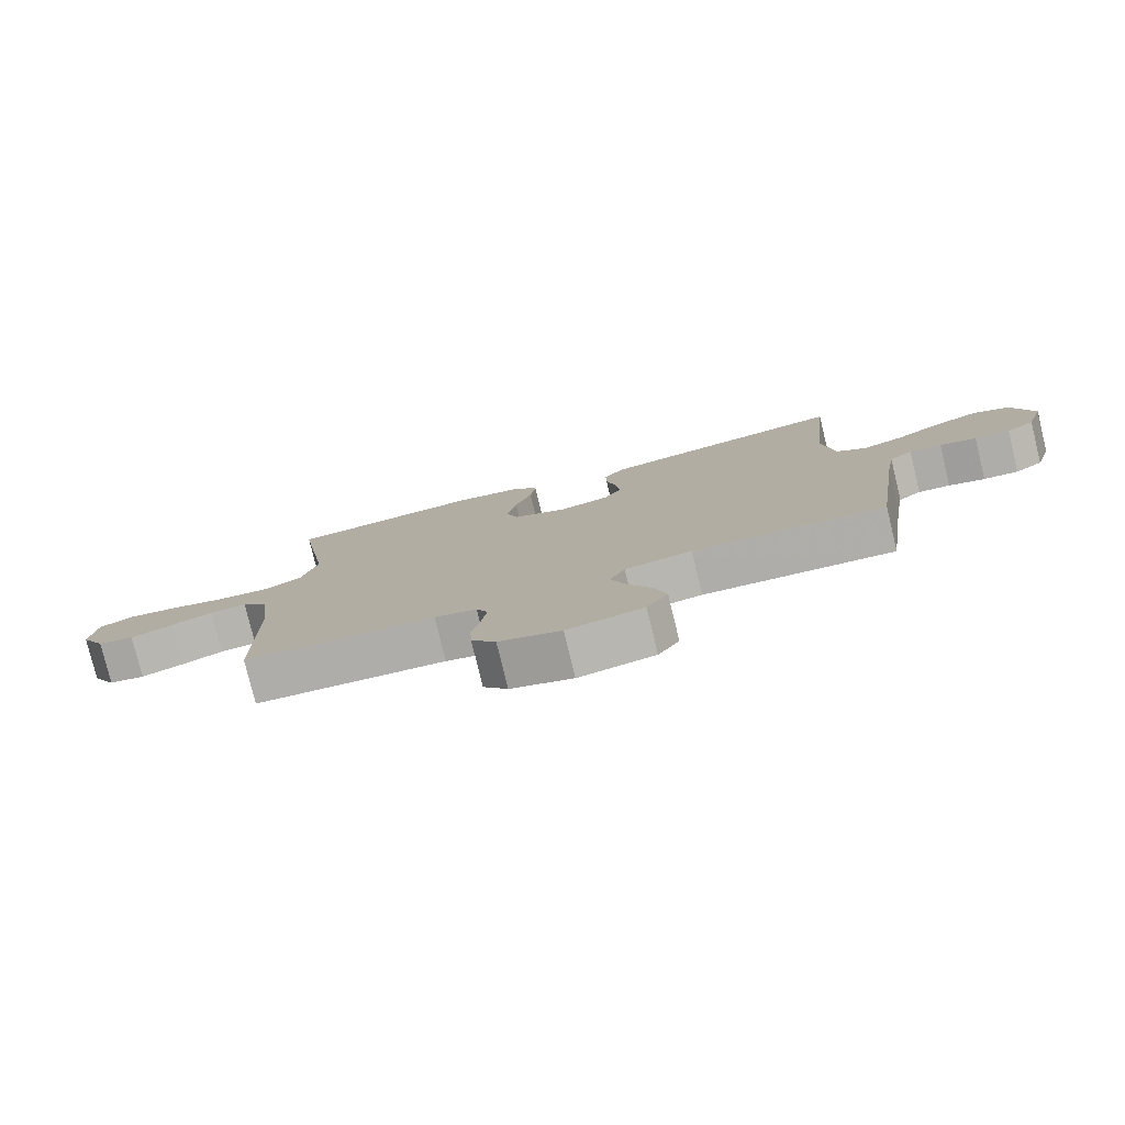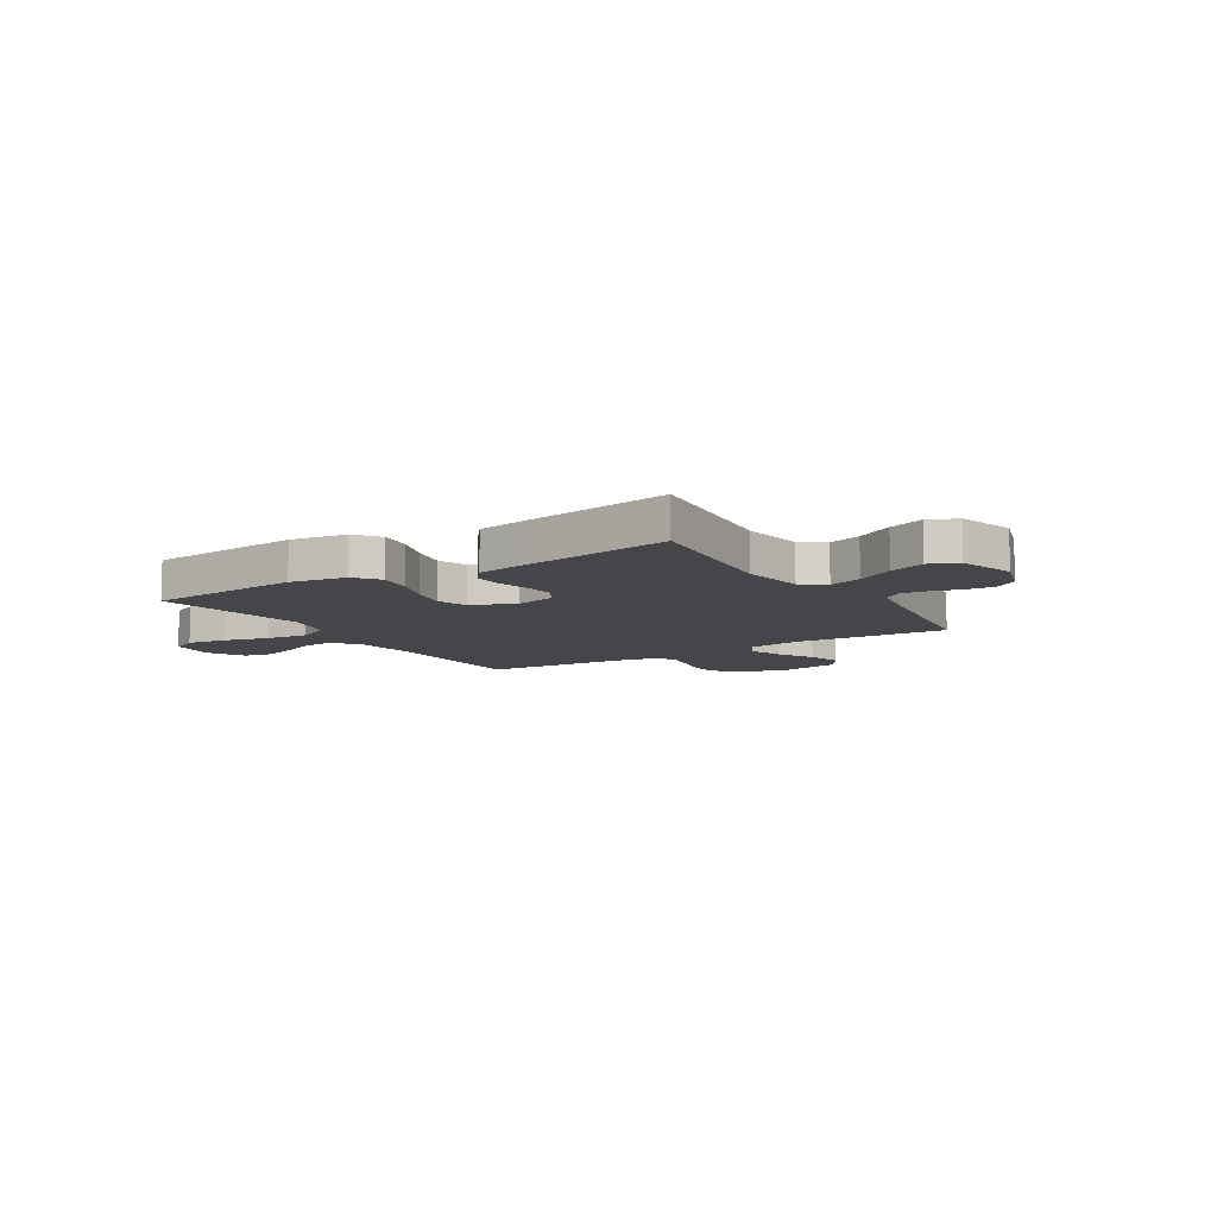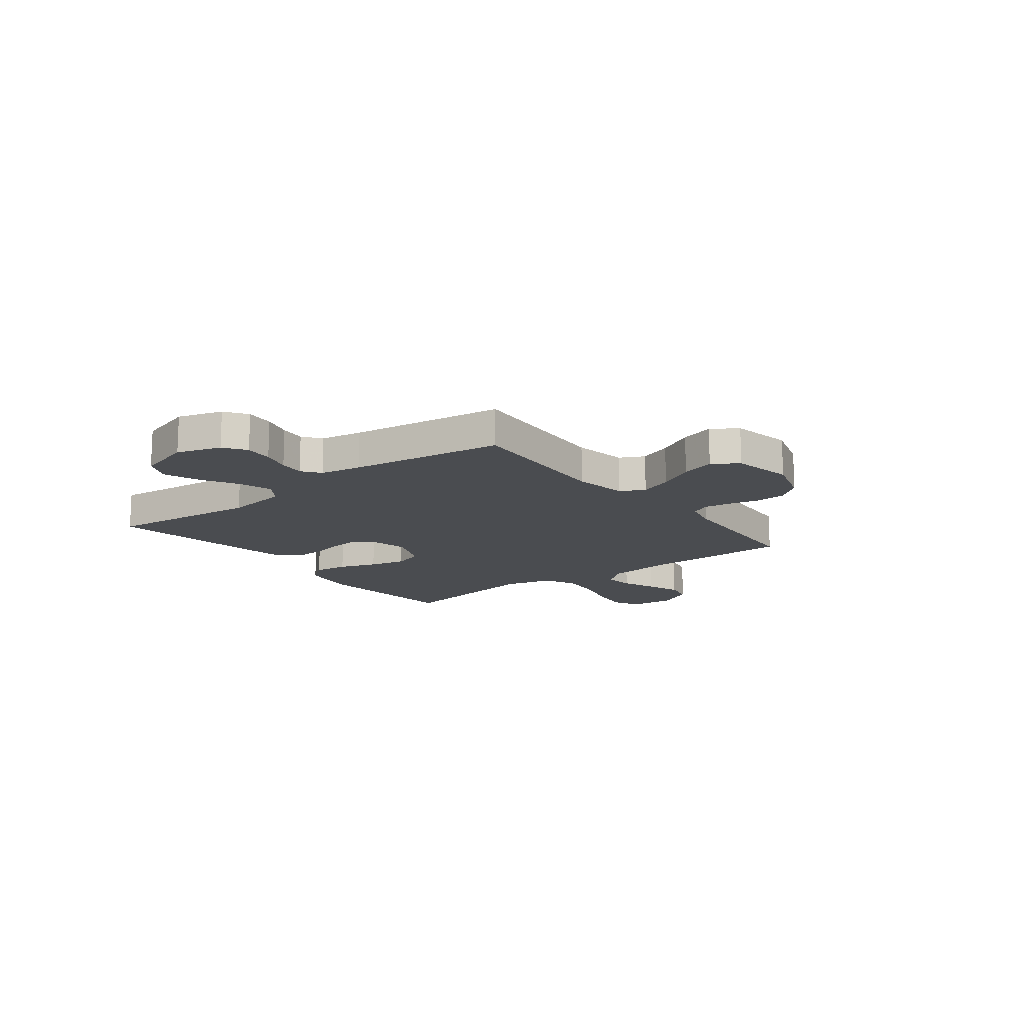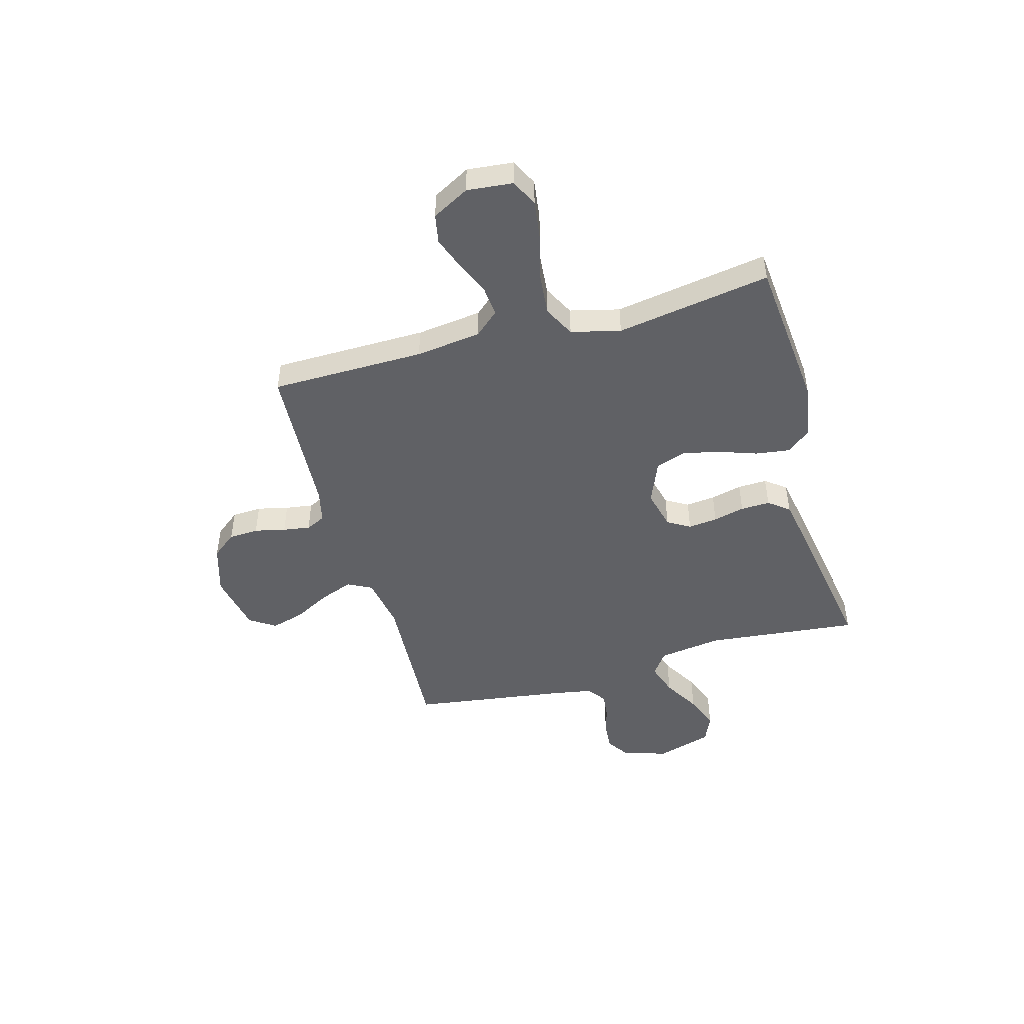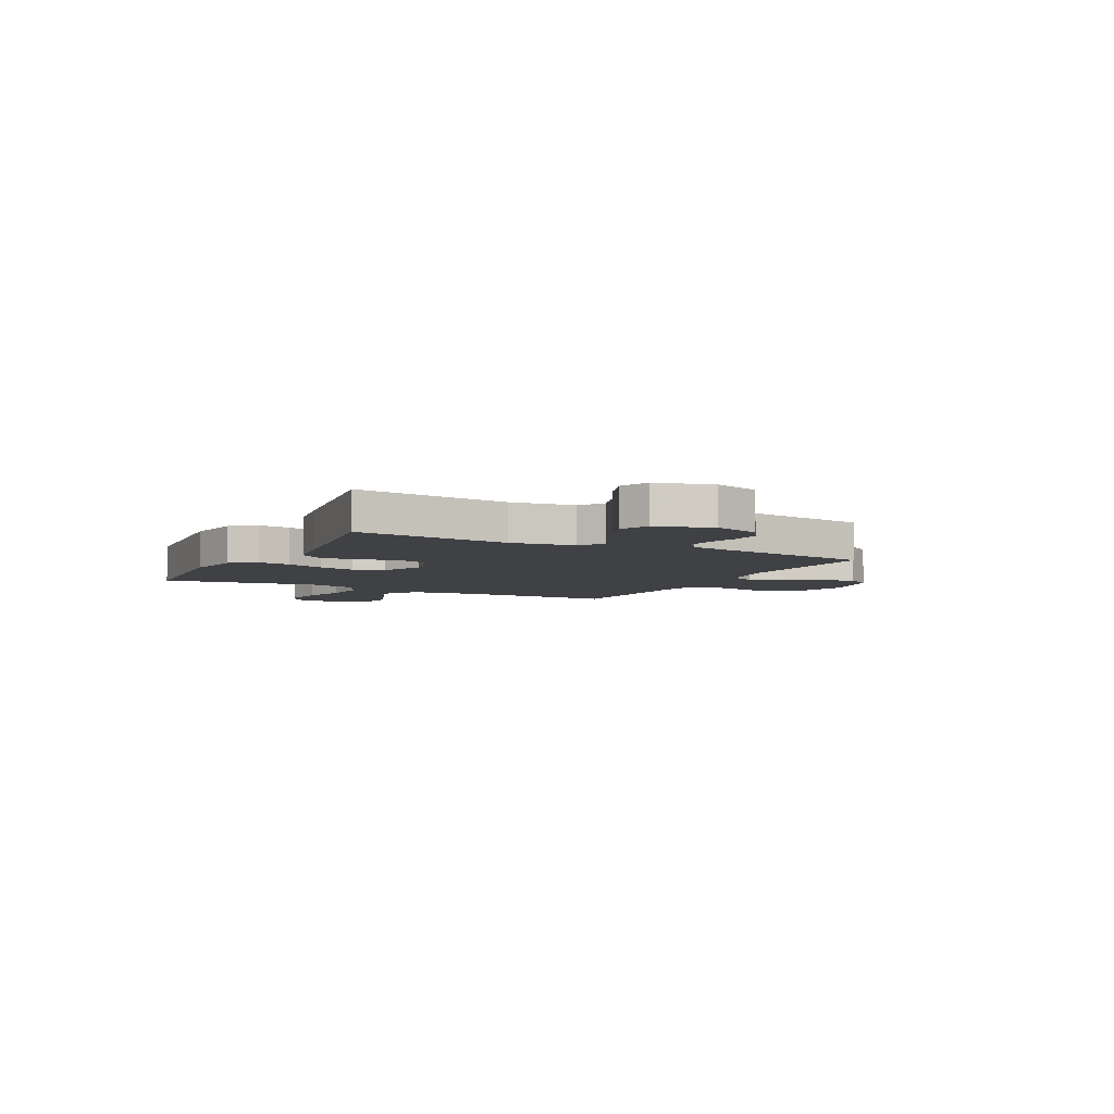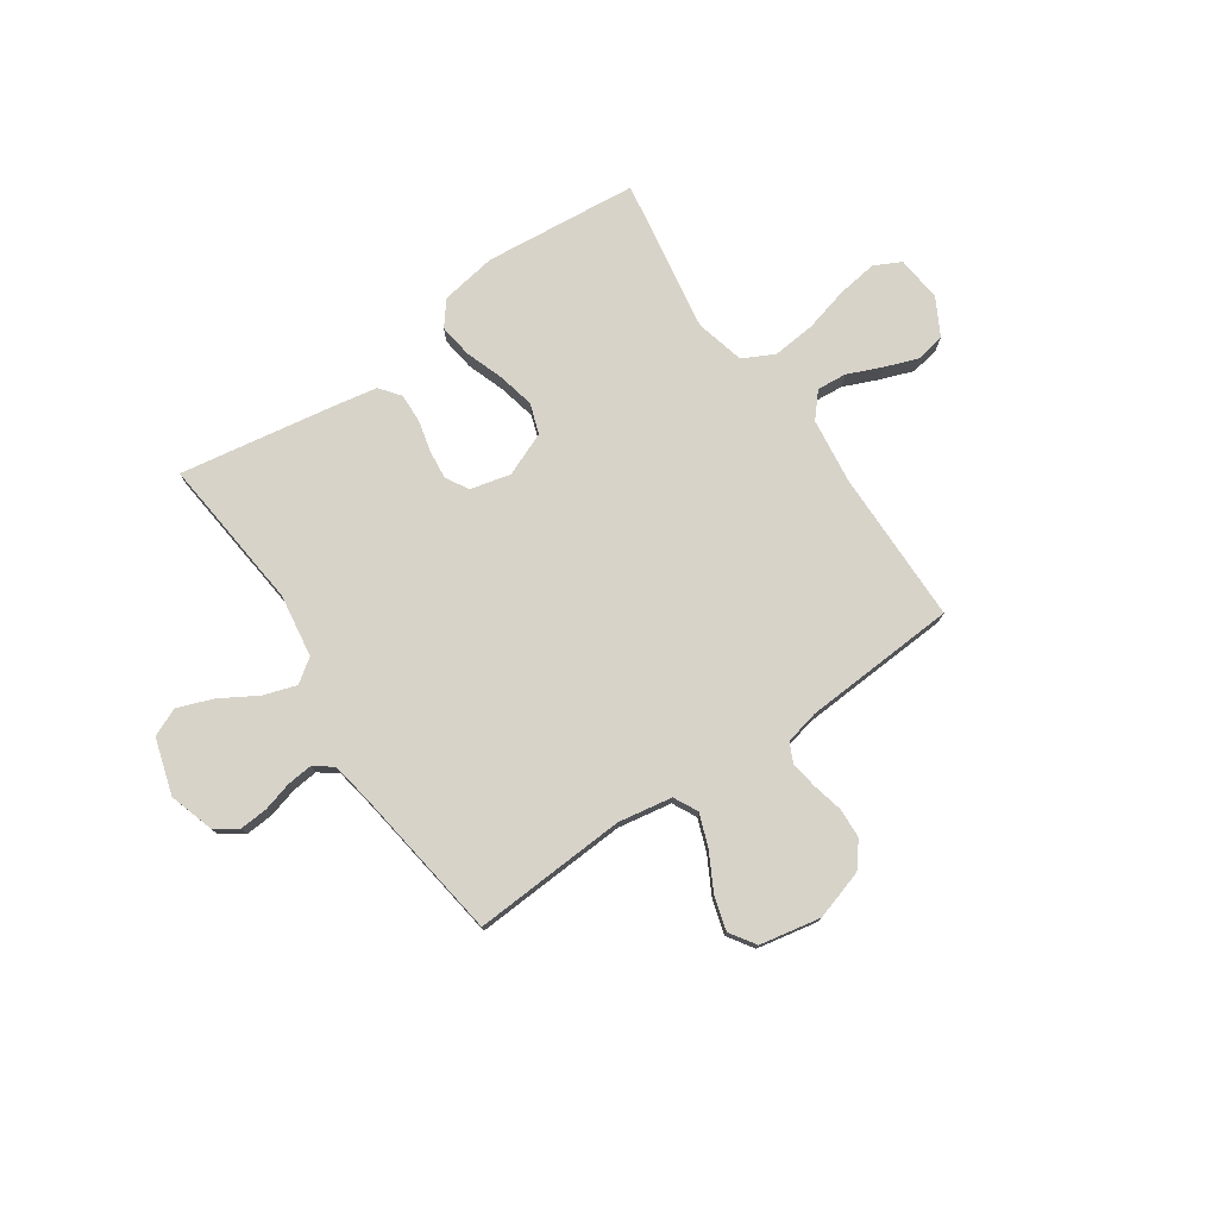
<metadata>
{"format":"obj","ext":"obj","renderer":"f3d","projection":"perspective","resolution":1024,"background":"white","views":[{"elev":-78.9,"azim":13.7,"up":"+Z"},{"elev":-9.4,"azim":31.9,"up":"+Y"},{"elev":-14.7,"azim":127.6,"up":"+Y"},{"elev":-47.2,"azim":-74.3,"up":"+Y"},{"elev":-5.8,"azim":62.3,"up":"+Y"},{"elev":76.4,"azim":145.7,"up":"+Y"}]}
</metadata>
<code>
v -0.5 0.07 -0.5
v -0.503 0.07 -0.2
v -0.519 0.07 -0.073
v -0.56 0.07 -0.026
v -0.618 0.07 -0.031
v -0.684 0.07 -0.059
v -0.75 0.07 -0.083
v -0.807 0.07 -0.072
v -0.846 0.07 0
v -0.837 0.07 0.089
v -0.785 0.07 0.115
v -0.707 0.07 0.104
v -0.619 0.07 0.081
v -0.536 0.07 0.073
v -0.475 0.07 0.104
v -0.451 0.07 0.2
v -0.5 0.07 0.5
v -0.2 0.07 0.528
v -0.091 0.07 0.51
v -0.054 0.07 0.463
v -0.063 0.07 0.397
v -0.089 0.07 0.323
v -0.105 0.07 0.251
v -0.085 0.07 0.192
v 0 0.07 0.157
v 0.078 0.07 0.176
v 0.104 0.07 0.22
v 0.098 0.07 0.277
v 0.083 0.07 0.338
v 0.081 0.07 0.395
v 0.112 0.07 0.435
v 0.2 0.07 0.451
v 0.5 0.07 0.5
v 0.469 0.07 0.2
v 0.487 0.07 0.077
v 0.533 0.07 0.044
v 0.597 0.07 0.065
v 0.669 0.07 0.107
v 0.738 0.07 0.133
v 0.793 0.07 0.109
v 0.826 0.07 0
v 0.799 0.07 -0.087
v 0.755 0.07 -0.117
v 0.7 0.07 -0.113
v 0.643 0.07 -0.097
v 0.593 0.07 -0.092
v 0.557 0.07 -0.119
v 0.543 0.07 -0.2
v 0.5 0.07 -0.5
v 0.2 0.07 -0.482
v 0.095 0.07 -0.5
v 0.071 0.07 -0.547
v 0.095 0.07 -0.611
v 0.133 0.07 -0.682
v 0.152 0.07 -0.748
v 0.119 0.07 -0.798
v 0 0.07 -0.821
v -0.097 0.07 -0.791
v -0.135 0.07 -0.743
v -0.138 0.07 -0.685
v -0.124 0.07 -0.625
v -0.116 0.07 -0.572
v -0.134 0.07 -0.534
v -0.2 0.07 -0.519
v -0.5 0 -0.5
v -0.503 0 -0.2
v -0.519 0 -0.073
v -0.56 0 -0.026
v -0.618 0 -0.031
v -0.684 0 -0.059
v -0.75 0 -0.083
v -0.807 0 -0.072
v -0.846 0 0
v -0.837 0 0.089
v -0.785 0 0.115
v -0.707 0 0.104
v -0.619 0 0.081
v -0.536 0 0.073
v -0.475 0 0.104
v -0.451 0 0.2
v -0.5 0 0.5
v -0.2 0 0.528
v -0.091 0 0.51
v -0.054 0 0.463
v -0.063 0 0.397
v -0.089 0 0.323
v -0.105 0 0.251
v -0.085 0 0.192
v 0 0 0.157
v 0.078 0 0.176
v 0.104 0 0.22
v 0.098 0 0.277
v 0.083 0 0.338
v 0.081 0 0.395
v 0.112 0 0.435
v 0.2 0 0.451
v 0.5 0 0.5
v 0.469 0 0.2
v 0.487 0 0.077
v 0.533 0 0.044
v 0.597 0 0.065
v 0.669 0 0.107
v 0.738 0 0.133
v 0.793 0 0.109
v 0.826 0 0
v 0.799 0 -0.087
v 0.755 0 -0.117
v 0.7 0 -0.113
v 0.643 0 -0.097
v 0.593 0 -0.092
v 0.557 0 -0.119
v 0.543 0 -0.2
v 0.5 0 -0.5
v 0.2 0 -0.482
v 0.095 0 -0.5
v 0.071 0 -0.547
v 0.095 0 -0.611
v 0.133 0 -0.682
v 0.152 0 -0.748
v 0.119 0 -0.798
v 0 0 -0.821
v -0.097 0 -0.791
v -0.135 0 -0.743
v -0.138 0 -0.685
v -0.124 0 -0.625
v -0.116 0 -0.572
v -0.134 0 -0.534
v -0.2 0 -0.519
f 58 59 60 61
f 58 61 62
f 57 58 62
f 56 57 62
f 53 54 55 56
f 52 53 56 62
f 51 52 62 63
f 48 49 50
f 47 48 50 51
f 42 43 44 45
f 42 45 46
f 41 42 46
f 40 41 46
f 37 38 39 40
f 36 37 40 46
f 35 36 46 47
f 31 32 33 34
f 31 34 35
f 28 29 30 31
f 27 28 31 35
f 26 27 35 47
f 19 20 21 22
f 19 22 23
f 16 17 18 19
f 15 16 19 23
f 14 15 23 24
f 10 11 12 13
f 10 13 14
f 9 10 14
f 8 9 14
f 5 6 7 8
f 5 8 14 24
f 64 1 2
f 64 2 3
f 63 64 3
f 51 63 3
f 25 26 47 51
f 25 51 3 4
f 4 5 24 25
f 125 124 123 122
f 126 125 122
f 126 122 121
f 126 121 120
f 120 119 118 117
f 126 120 117 116
f 127 126 116 115
f 114 113 112
f 115 114 112 111
f 109 108 107 106
f 110 109 106
f 110 106 105
f 110 105 104
f 104 103 102 101
f 110 104 101 100
f 111 110 100 99
f 98 97 96 95
f 99 98 95
f 95 94 93 92
f 99 95 92 91
f 111 99 91 90
f 86 85 84 83
f 87 86 83
f 83 82 81 80
f 87 83 80 79
f 88 87 79 78
f 77 76 75 74
f 78 77 74
f 78 74 73
f 78 73 72
f 72 71 70 69
f 88 78 72 69
f 66 65 128
f 67 66 128
f 67 128 127
f 67 127 115
f 115 111 90 89
f 68 67 115 89
f 89 88 69 68
f 1 65 66 2
f 2 66 67 3
f 3 67 68 4
f 4 68 69 5
f 5 69 70 6
f 6 70 71 7
f 7 71 72 8
f 8 72 73 9
f 9 73 74 10
f 10 74 75 11
f 11 75 76 12
f 12 76 77 13
f 13 77 78 14
f 14 78 79 15
f 15 79 80 16
f 16 80 81 17
f 17 81 82 18
f 18 82 83 19
f 19 83 84 20
f 20 84 85 21
f 21 85 86 22
f 22 86 87 23
f 23 87 88 24
f 24 88 89 25
f 25 89 90 26
f 26 90 91 27
f 27 91 92 28
f 28 92 93 29
f 29 93 94 30
f 30 94 95 31
f 31 95 96 32
f 32 96 97 33
f 33 97 98 34
f 34 98 99 35
f 35 99 100 36
f 36 100 101 37
f 37 101 102 38
f 38 102 103 39
f 39 103 104 40
f 40 104 105 41
f 41 105 106 42
f 42 106 107 43
f 43 107 108 44
f 44 108 109 45
f 45 109 110 46
f 46 110 111 47
f 47 111 112 48
f 48 112 113 49
f 49 113 114 50
f 50 114 115 51
f 51 115 116 52
f 52 116 117 53
f 53 117 118 54
f 54 118 119 55
f 55 119 120 56
f 56 120 121 57
f 57 121 122 58
f 58 122 123 59
f 59 123 124 60
f 60 124 125 61
f 61 125 126 62
f 62 126 127 63
f 63 127 128 64
f 64 128 65 1

</code>
